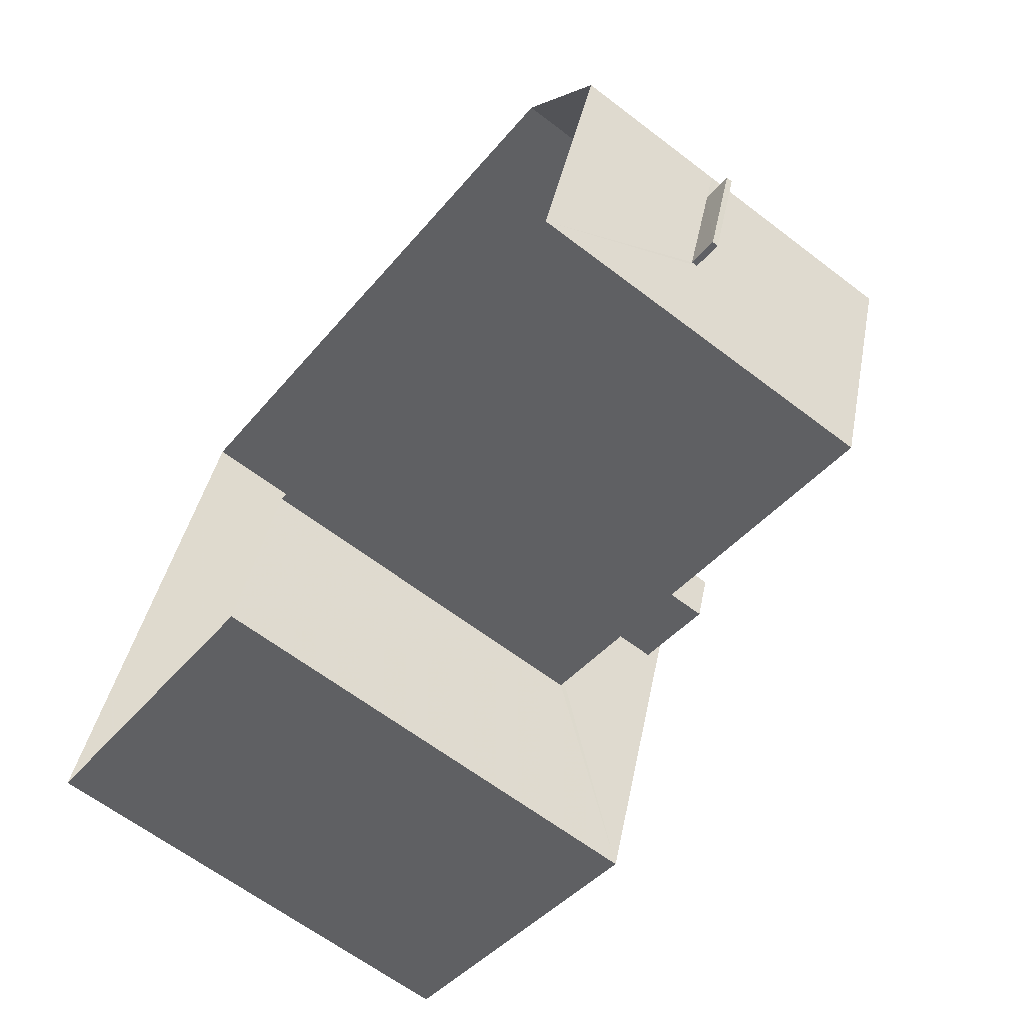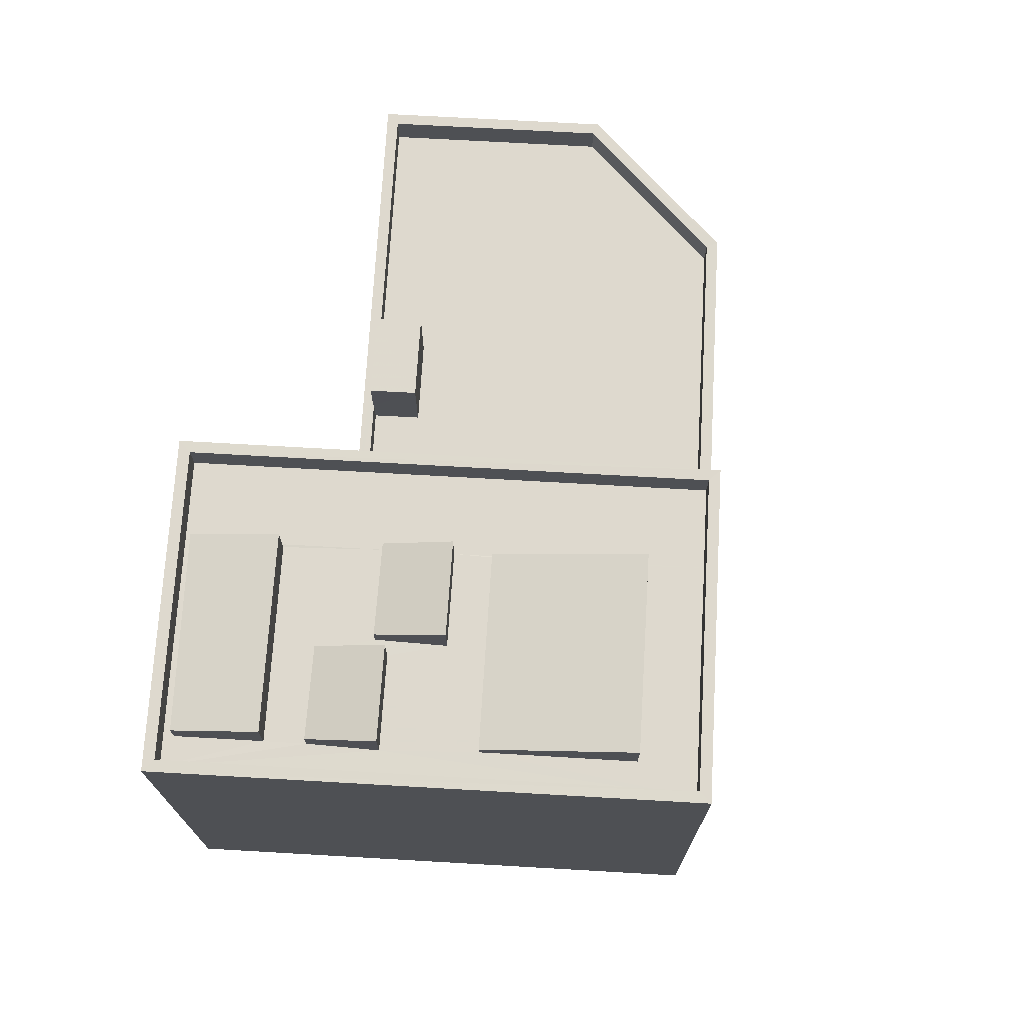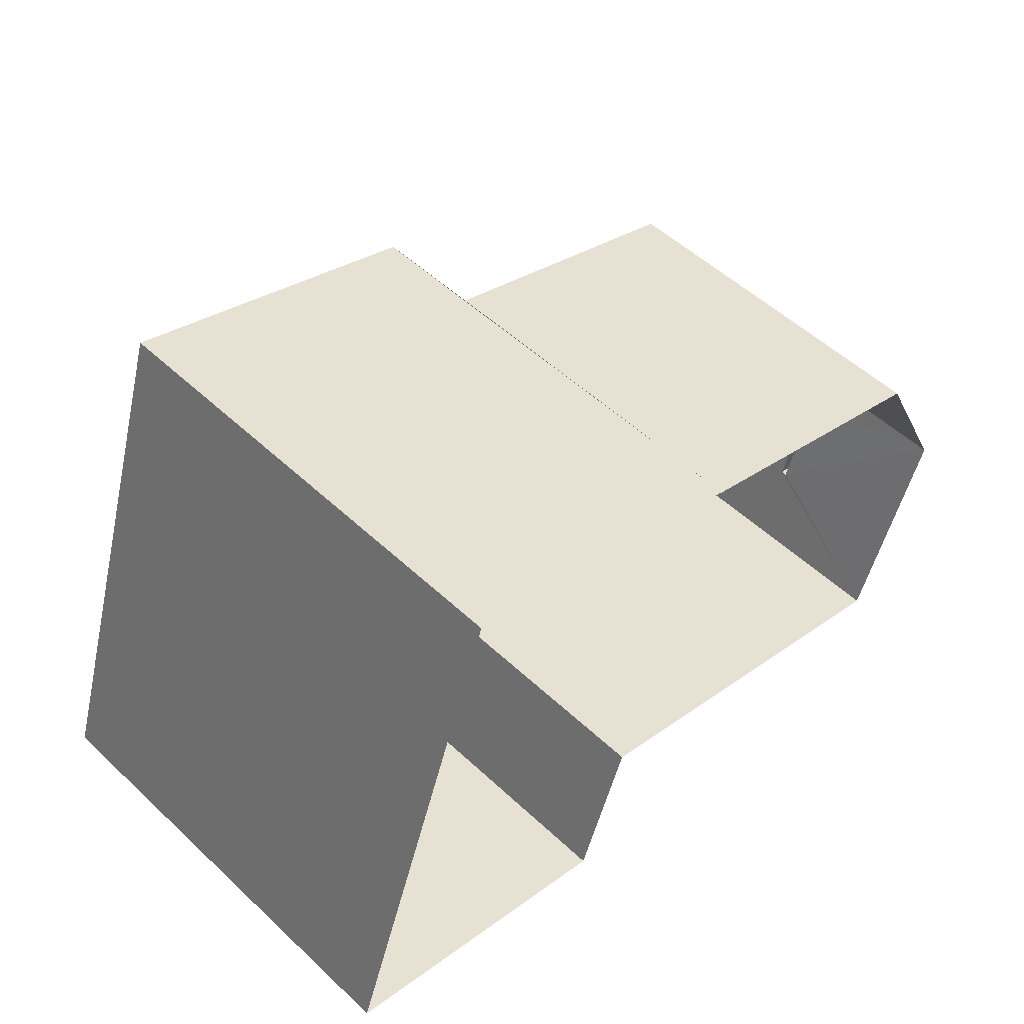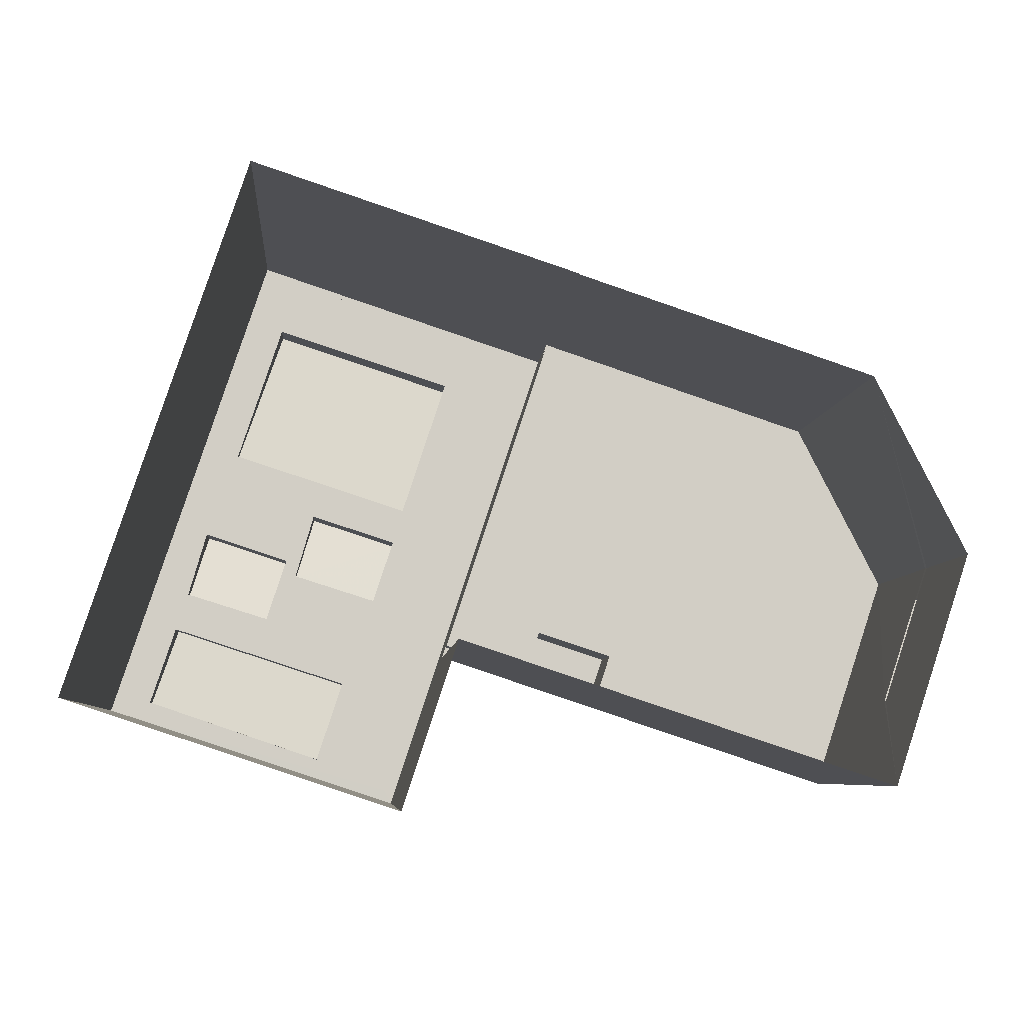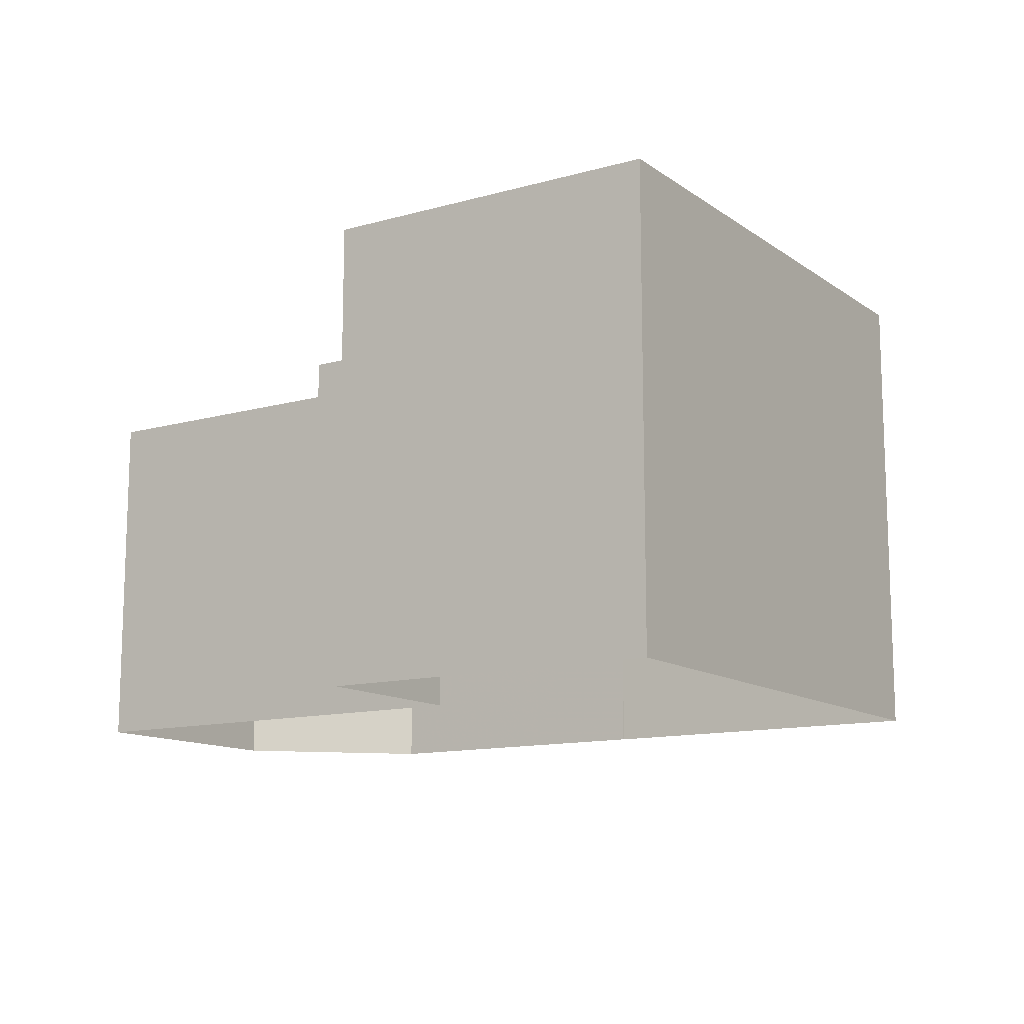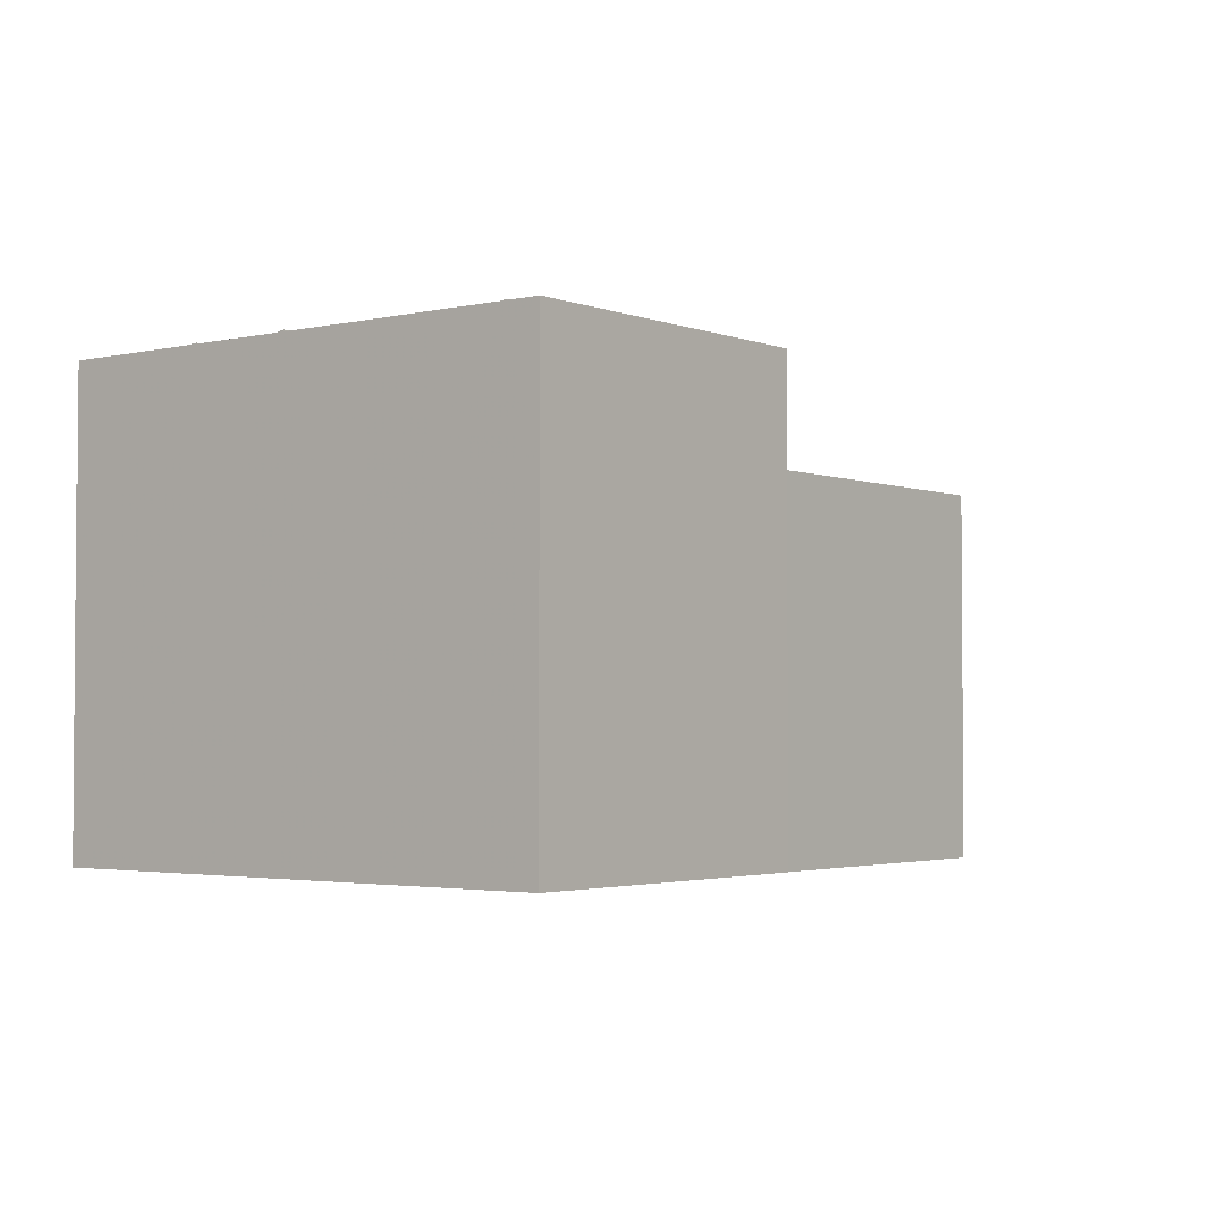
<metadata>
{"format":"obj","ext":"obj","renderer":"f3d","projection":"perspective","resolution":1024,"background":"white","views":[{"elev":-63.7,"azim":-127.6,"up":"+Y"},{"elev":71.5,"azim":111.6,"up":"+Z"},{"elev":53.1,"azim":134.9,"up":"+Y"},{"elev":-6.8,"azim":175.5,"up":"+Y"},{"elev":-12.6,"azim":51.3,"up":"+Z"},{"elev":-2.7,"azim":146.5,"up":"+Z"}]}
</metadata>
<code>
v -8.862e+04 -1.001e+05 3.112
v -8.861e+04 -1.001e+05 3.112
v -8.86e+04 -1.001e+05 3.113
v -8.861e+04 -1.001e+05 3.113
v -8.861e+04 -1.001e+05 3.111
v -8.861e+04 -1.001e+05 3.111
v -8.86e+04 -1.001e+05 3.111
v -8.86e+04 -1.001e+05 3.113
v -8.859e+04 -1.001e+05 3.113
v -8.861e+04 -1.001e+05 6.975
v -8.861e+04 -1.001e+05 6.976
v -8.862e+04 -1.001e+05 6.975
v -8.861e+04 -1.001e+05 6.976
v -8.861e+04 -1.001e+05 12.25
v -8.861e+04 -1.001e+05 12.25
v -8.861e+04 -1.001e+05 12.25
v -8.861e+04 -1.001e+05 12.25
v -8.86e+04 -1.001e+05 12.25
v -8.861e+04 -1.001e+05 12.25
v -8.861e+04 -1.001e+05 12.25
v -8.862e+04 -1.001e+05 12.25
v -8.861e+04 -1.001e+05 12.25
v -8.86e+04 -1.001e+05 12.25
v -8.86e+04 -1.001e+05 12.25
v -8.861e+04 -1.001e+05 12.25
v -8.86e+04 -1.001e+05 12.25
v -8.861e+04 -1.001e+05 12.25
v -8.86e+04 -1.001e+05 15.04
v -8.859e+04 -1.001e+05 15.04
v -8.86e+04 -1.001e+05 15.04
v -8.86e+04 -1.001e+05 15.03
v -8.861e+04 -1.001e+05 15.03
v -8.86e+04 -1.001e+05 15.03
v -8.86e+04 -1.001e+05 15.03
v -8.859e+04 -1.001e+05 15.04
v -8.86e+04 -1.001e+05 14.24
v -8.86e+04 -1.001e+05 14.24
v -8.86e+04 -1.001e+05 14.24
v -8.86e+04 -1.001e+05 14.24
v -8.86e+04 -1.001e+05 14.24
v -8.86e+04 -1.001e+05 14.24
v -8.86e+04 -1.001e+05 14.24
v -8.86e+04 -1.001e+05 14.24
v -8.86e+04 -1.001e+05 14.23
v -8.86e+04 -1.001e+05 14.23
v -8.86e+04 -1.001e+05 14.23
v -8.86e+04 -1.001e+05 14.23
v -8.86e+04 -1.001e+05 14.23
v -8.86e+04 -1.001e+05 14.24
v -8.86e+04 -1.001e+05 14.24
v -8.86e+04 -1.001e+05 14.23
v -8.86e+04 -1.001e+05 14.23
v -8.86e+04 -1.001e+05 14.24
v -8.861e+04 -1.001e+05 13.32
v -8.86e+04 -1.001e+05 13.32
v -8.861e+04 -1.001e+05 13.32
v -8.861e+04 -1.001e+05 13.32
v -8.86e+04 -1.001e+05 15.32
v -8.859e+04 -1.001e+05 14.9
v -8.859e+04 -1.001e+05 15.32
v -8.86e+04 -1.001e+05 14.89
v -8.859e+04 -1.001e+05 14.24
v -8.859e+04 -1.001e+05 14.24
v -8.859e+04 -1.001e+05 14.24
v -8.86e+04 -1.001e+05 14.24
v -8.86e+04 -1.001e+05 14.23
v -8.86e+04 -1.001e+05 14.23
v -8.86e+04 -1.001e+05 14.23
v -8.859e+04 -1.001e+05 14.24
v -8.861e+04 -1.001e+05 11.45
v -8.861e+04 -1.001e+05 11.45
v -8.861e+04 -1.001e+05 11.45
v -8.861e+04 -1.001e+05 11.45
v -8.861e+04 -1.001e+05 11.45
v -8.86e+04 -1.001e+05 11.45
v -8.86e+04 -1.001e+05 11.45
v -8.861e+04 -1.001e+05 11.45
v -8.861e+04 -1.001e+05 11.45
v -8.861e+04 -1.001e+05 7.125
v -8.862e+04 -1.001e+05 7.125
v -8.861e+04 -1.001e+05 7.126
v -8.861e+04 -1.001e+05 7.126
v -8.86e+04 -1.001e+05 15.32
v -8.859e+04 -1.001e+05 14.76
v -8.86e+04 -1.001e+05 15.33
v -8.86e+04 -1.001e+05 14.76
v -8.86e+04 -1.001e+05 14.23
v -8.86e+04 -1.001e+05 14.24
v -8.86e+04 -1.001e+05 15.32
v -8.86e+04 -1.001e+05 14.58
v -8.86e+04 -1.001e+05 14.58
v -8.86e+04 -1.001e+05 15.32
v -8.86e+04 -1.001e+05 15.32
v -8.86e+04 -1.001e+05 14.76
v -8.86e+04 -1.001e+05 15.32
v -8.86e+04 -1.001e+05 14.77
v -8.862e+04 -1.001e+05 7.125
v -8.862e+04 -1.001e+05 6.975
f 1 2 3
f 4 1 3
f 5 6 7
f 3 2 5
f 8 3 9
f 9 3 7
f 3 5 7
f 10 11 12
f 10 13 11
f 14 15 16
f 17 14 16
f 18 19 20
f 15 21 22
f 23 24 18
f 21 20 25
f 23 26 24
f 27 25 19
f 15 22 16
f 24 19 18
f 25 22 21
f 19 25 20
f 28 29 30
f 31 32 33
f 29 31 33
f 33 32 34
f 30 29 35
f 33 35 29
f 36 37 38
f 39 38 40
f 41 42 37
f 43 44 45
f 46 45 44
f 47 48 43
f 49 47 42
f 39 40 50
f 51 46 44
f 49 52 47
f 41 36 53
f 47 52 48
f 49 42 41
f 36 38 39
f 48 44 43
f 36 41 37
f 54 55 56
f 57 54 56
f 58 59 60
f 58 61 59
f 50 40 62
f 40 63 62
f 41 53 64
f 65 63 66
f 52 49 67
f 46 68 66
f 62 63 69
f 53 69 64
f 64 63 65
f 49 65 67
f 51 68 46
f 68 67 66
f 67 65 66
f 69 63 64
f 70 71 72
f 70 72 73
f 72 74 73
f 75 76 77
f 77 76 74
f 71 78 72
f 72 77 74
f 79 80 81
f 82 79 81
f 83 84 85
f 83 86 84
f 43 87 88
f 88 38 37
f 43 45 87
f 43 88 37
f 30 32 28
f 30 34 32
f 89 90 91
f 89 92 90
f 93 94 95
f 93 96 94
f 93 95 47
f 43 93 47
f 6 5 14
f 6 14 32
f 32 23 28
f 18 3 8
f 18 8 28
f 23 74 76
f 23 17 74
f 32 14 17
f 23 18 28
f 32 17 23
f 40 38 30
f 63 40 35
f 38 88 30
f 40 30 35
f 91 90 52
f 91 52 67
f 90 48 52
f 31 29 9
f 7 31 9
f 79 97 98
f 10 79 98
f 11 80 12
f 11 81 80
f 3 20 4
f 3 18 20
f 69 53 60
f 53 36 58
f 60 53 58
f 90 44 48
f 90 92 44
f 75 77 26
f 24 26 55
f 55 26 56
f 26 77 56
f 47 94 42
f 47 95 94
f 1 98 2
f 2 97 15
f 97 21 15
f 2 98 97
f 21 97 79
f 20 21 82
f 98 1 10
f 20 82 4
f 13 1 4
f 82 21 79
f 13 10 1
f 82 13 4
f 74 16 73
f 74 17 16
f 41 84 86
f 41 64 84
f 63 33 66
f 63 35 33
f 62 59 50
f 59 61 50
f 61 39 50
f 61 36 39
f 61 58 36
f 49 41 86
f 83 49 86
f 19 55 54
f 19 24 55
f 25 71 70
f 22 25 70
f 29 28 8
f 9 29 8
f 68 51 89
f 51 44 92
f 51 92 89
f 37 94 96
f 37 42 94
f 65 83 85
f 65 49 83
f 56 72 57
f 56 77 72
f 14 2 15
f 14 5 2
f 10 12 80
f 79 10 80
f 96 43 37
f 96 93 43
f 23 75 26
f 23 76 75
f 84 65 85
f 84 64 65
f 30 88 87
f 34 30 87
f 13 81 11
f 13 82 81
f 68 91 67
f 68 89 91
f 66 33 46
f 45 46 34
f 45 34 87
f 46 33 34
f 69 59 62
f 69 60 59
f 16 70 73
f 16 22 70
f 27 71 25
f 27 78 71
f 6 31 7
f 6 32 31
f 72 27 57
f 57 27 54
f 72 78 27
f 54 27 19

</code>
